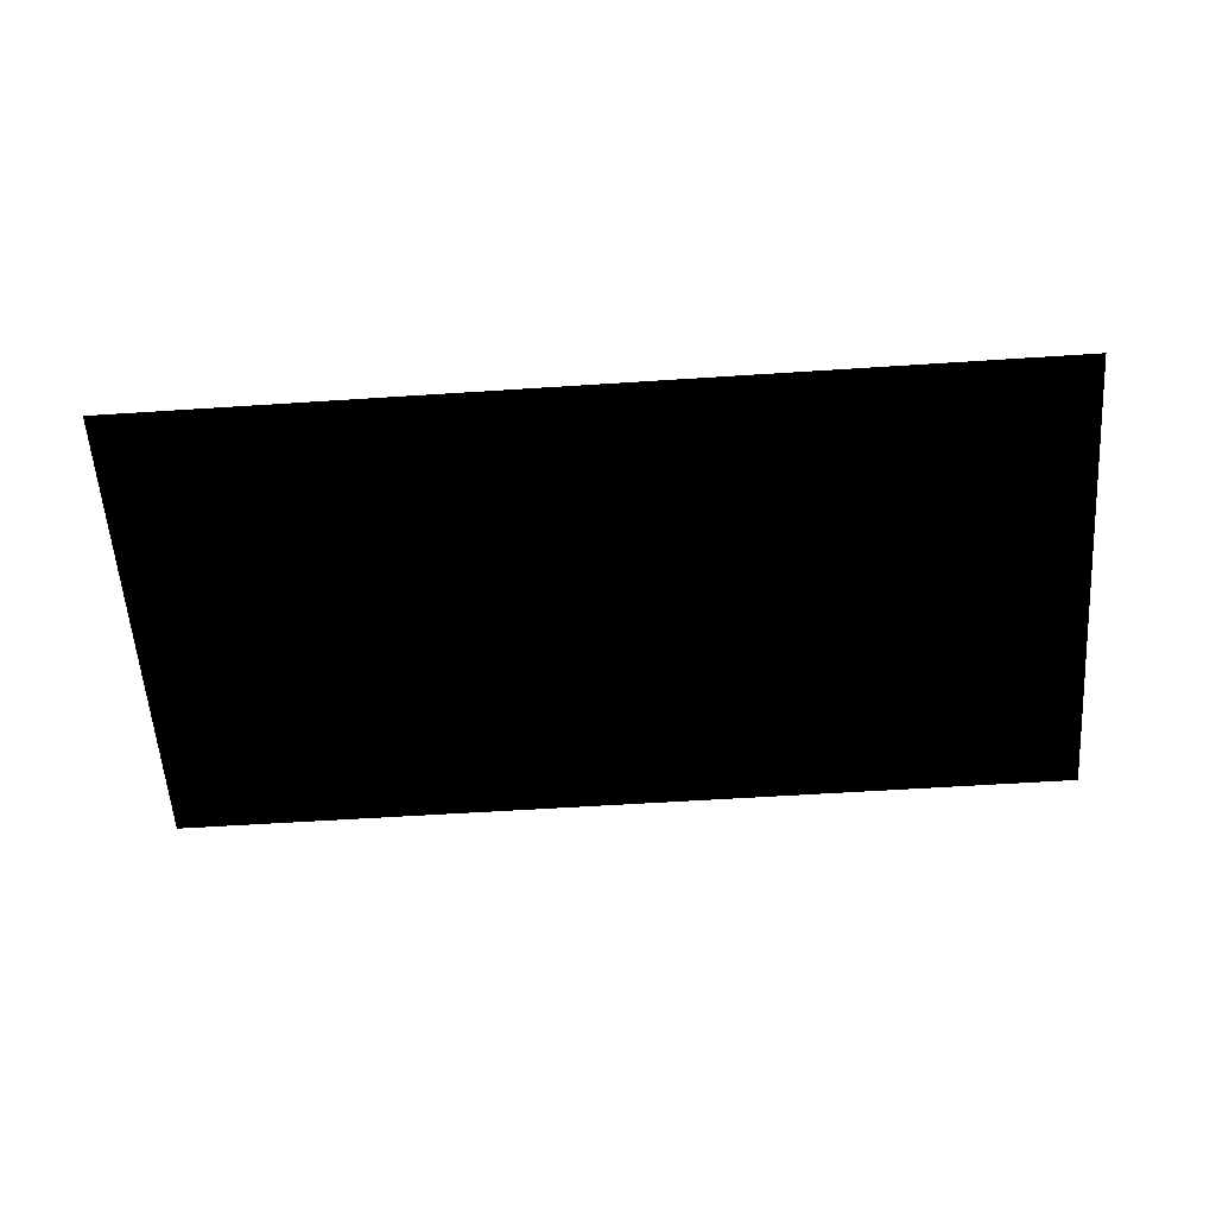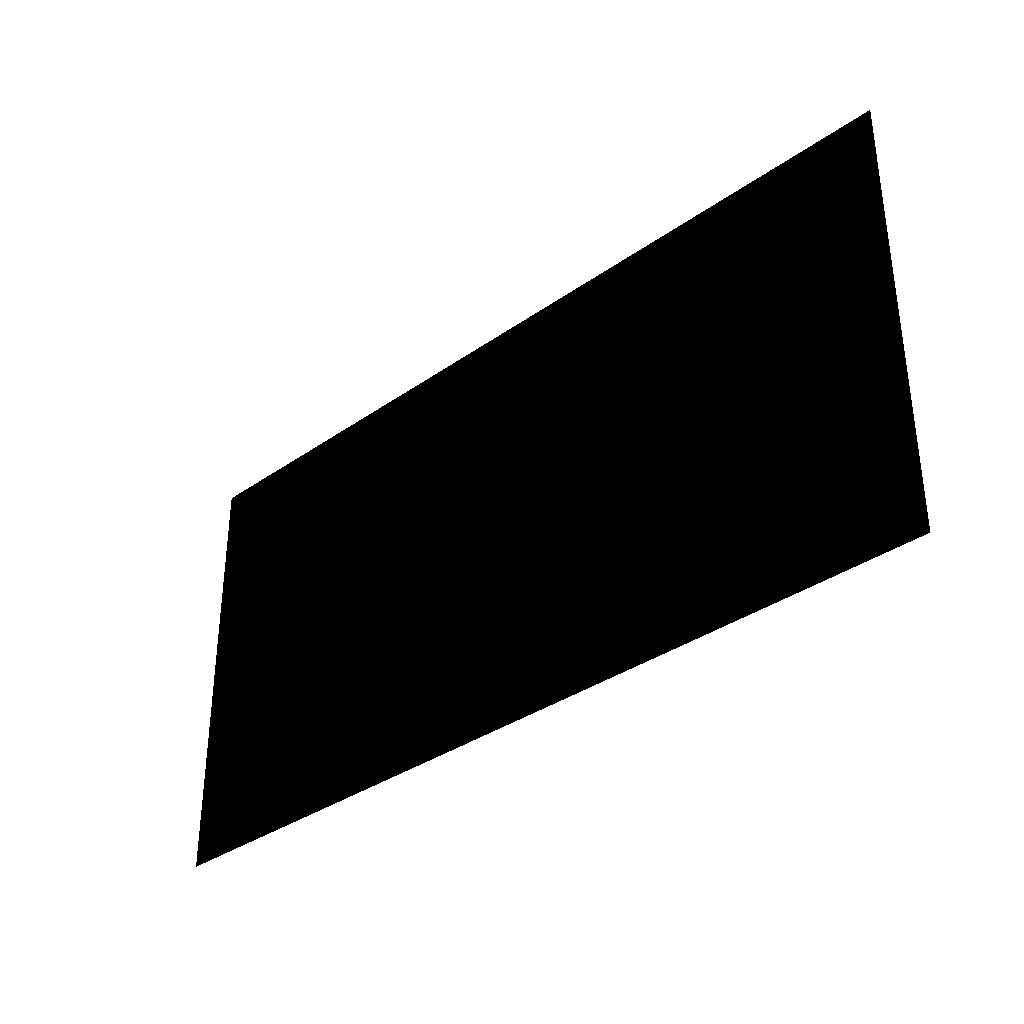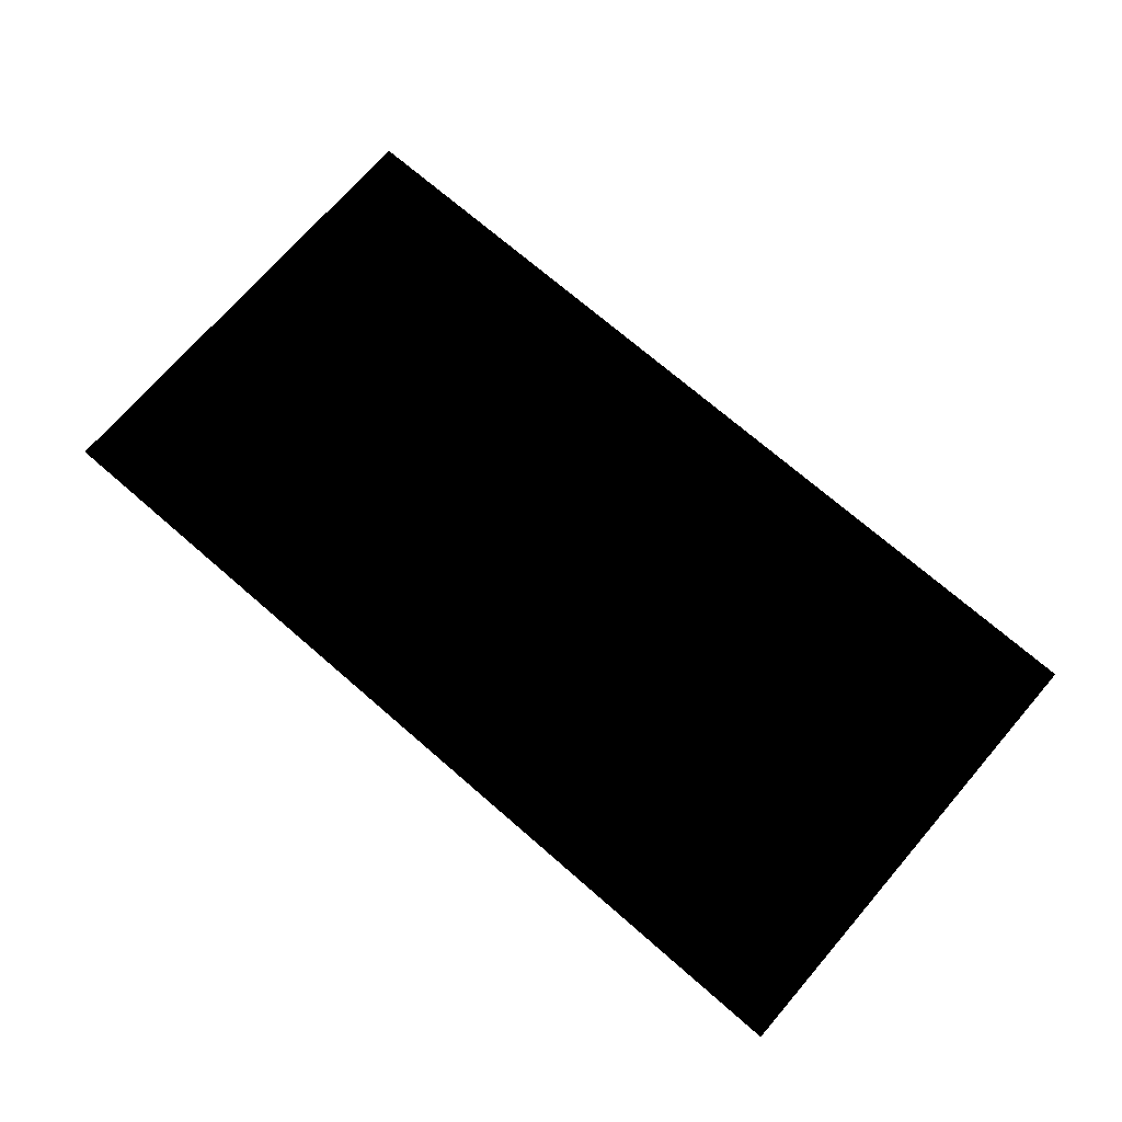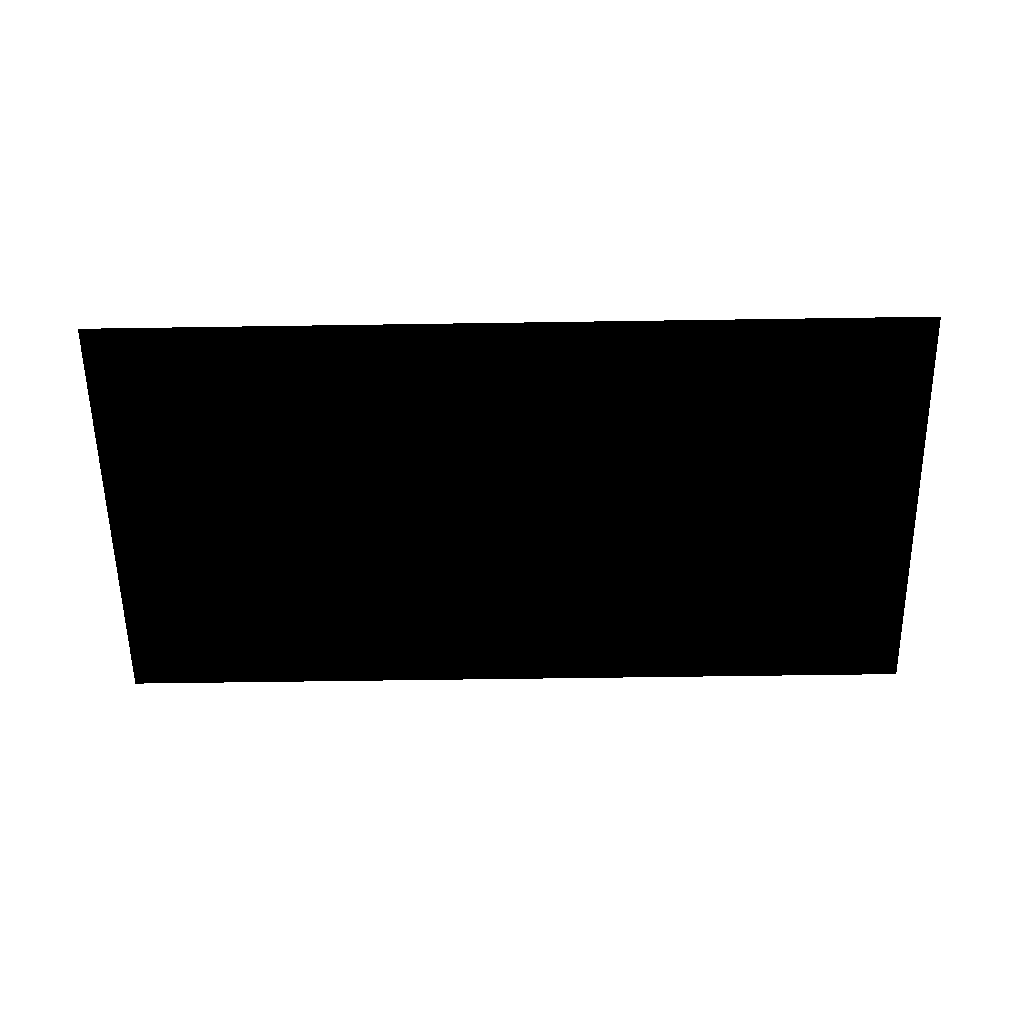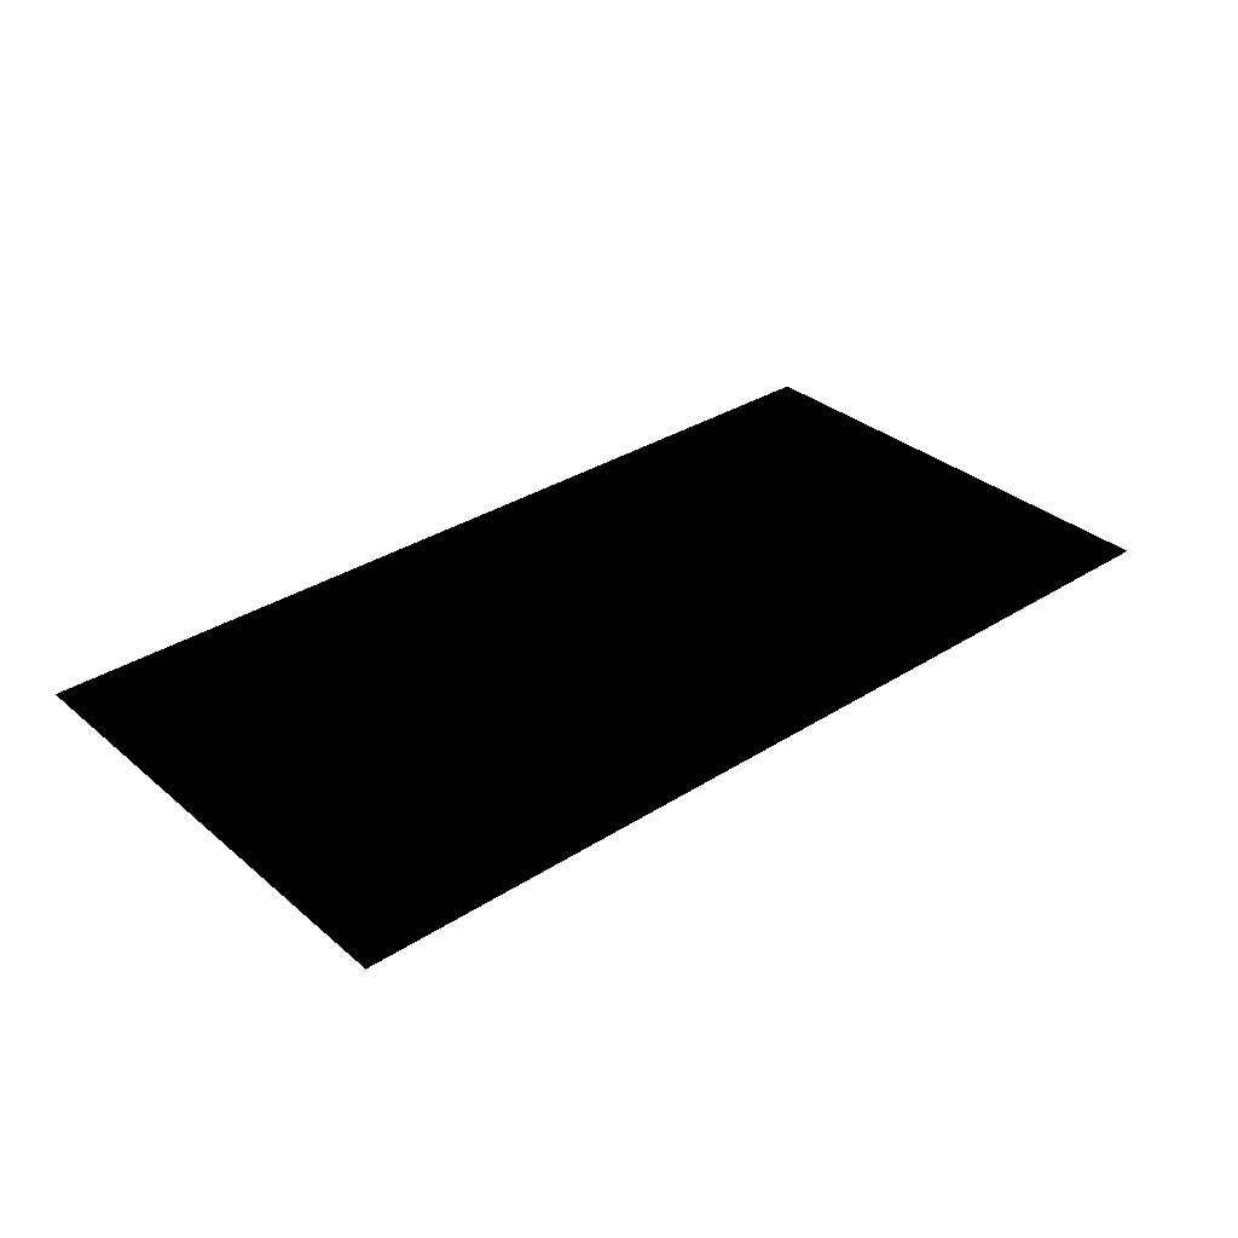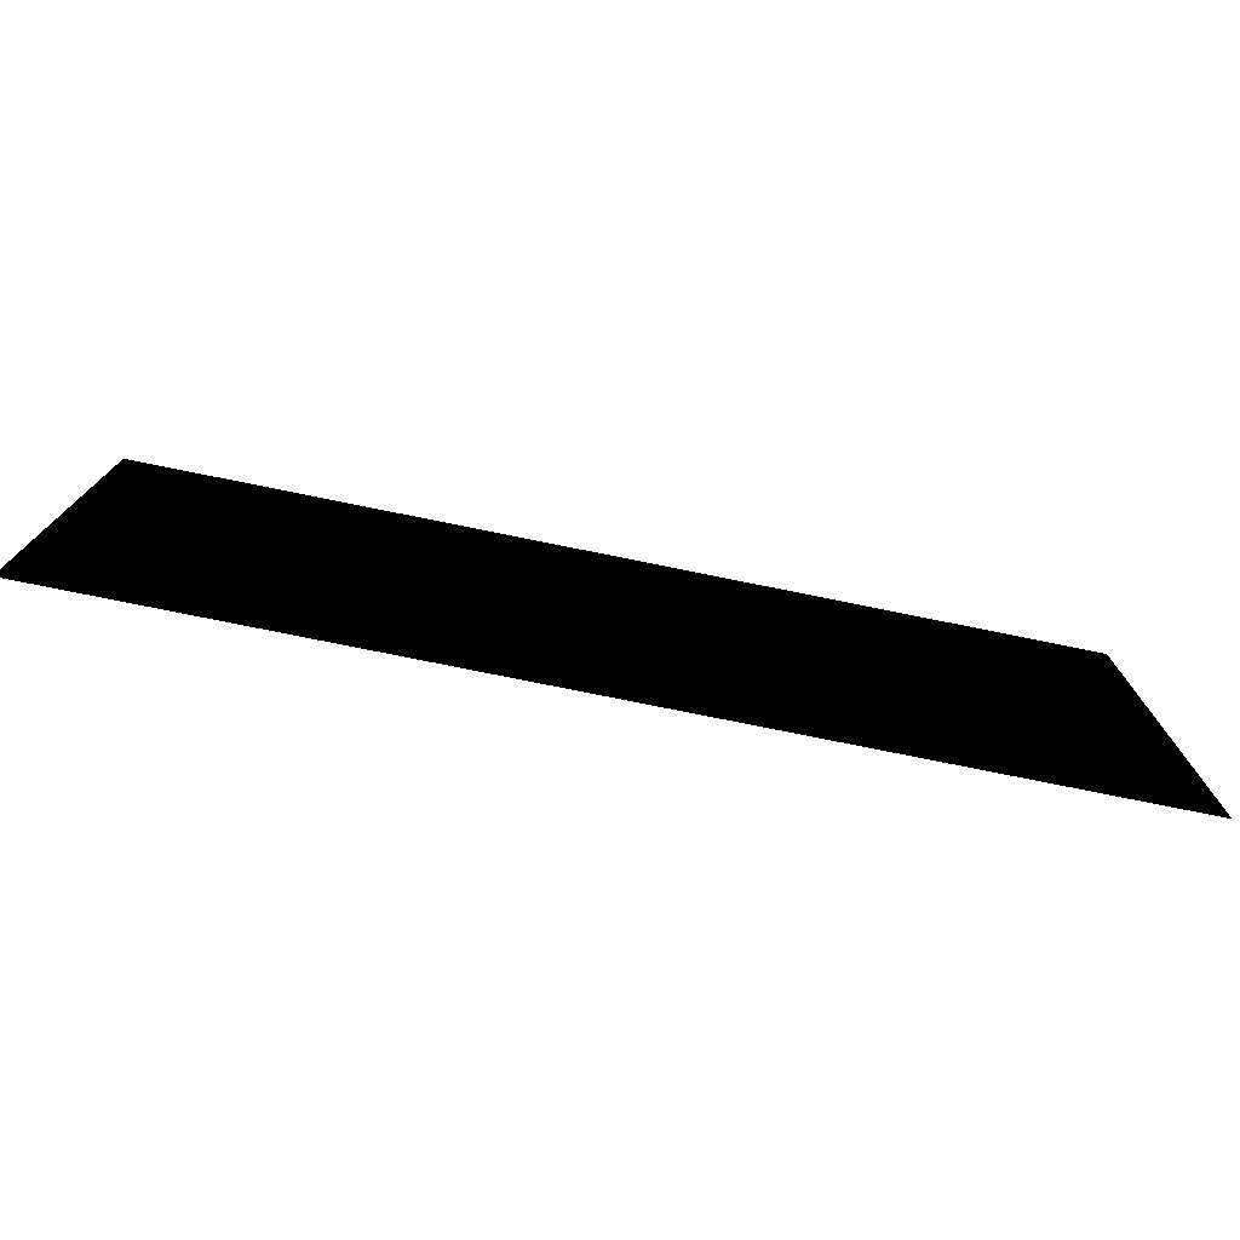
<metadata>
{"format":"obj","ext":"obj","renderer":"f3d","projection":"perspective","resolution":1024,"background":"white","views":[{"elev":-57.5,"azim":-176.1,"up":"+Z"},{"elev":-34.6,"azim":43.4,"up":"+Y"},{"elev":72.0,"azim":40.9,"up":"+Z"},{"elev":-58.0,"azim":0.9,"up":"+Z"},{"elev":33.1,"azim":-41.1,"up":"+Z"},{"elev":-76.0,"azim":168.5,"up":"+Y"}]}
</metadata>
<code>
g VFX_SM_Water_Wave
v -152.2 -78.73 0.0001373
v -152.2 78.73 0.0001373
v 152.2 78.73 0.0001373
v 152.2 -78.73 0.0001373
g VFX_SM_Water_Wave_0
f 3 2 1
f 4 3 1

</code>
